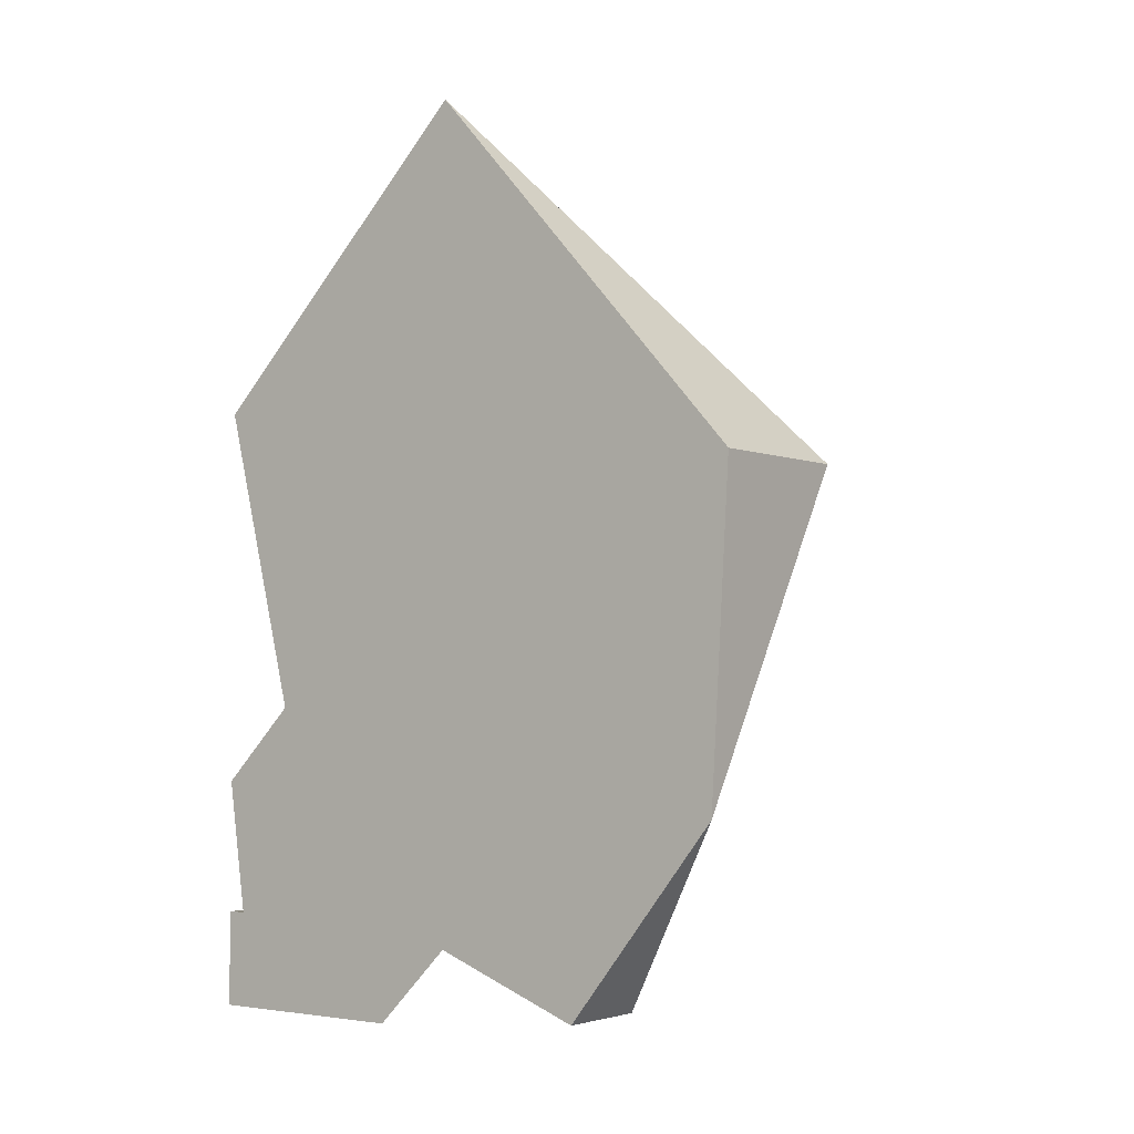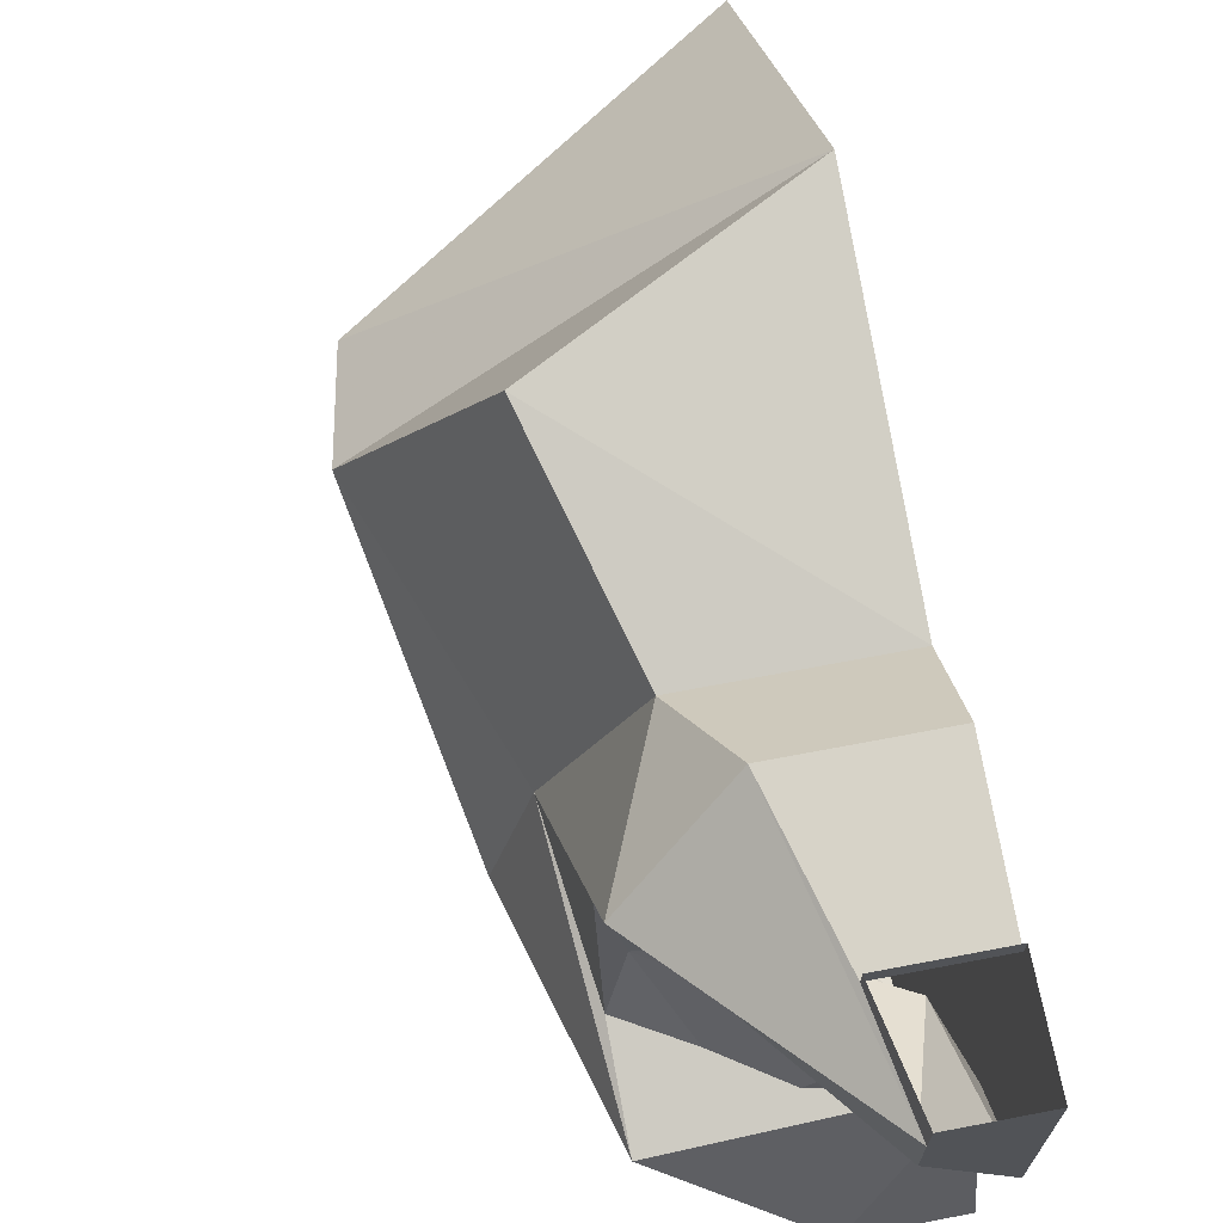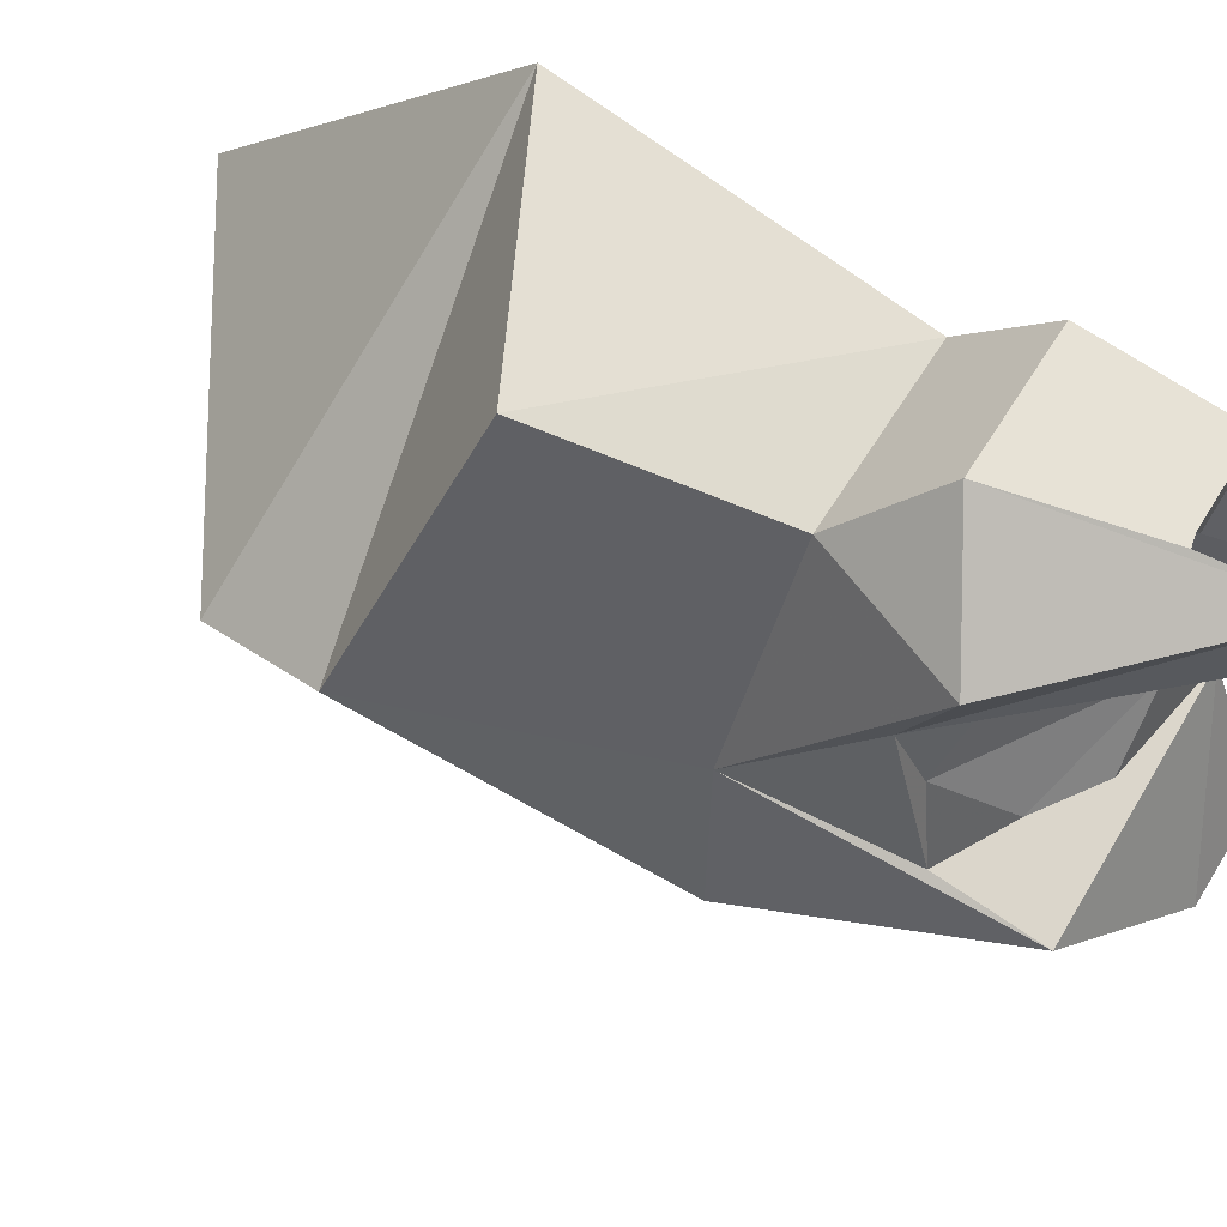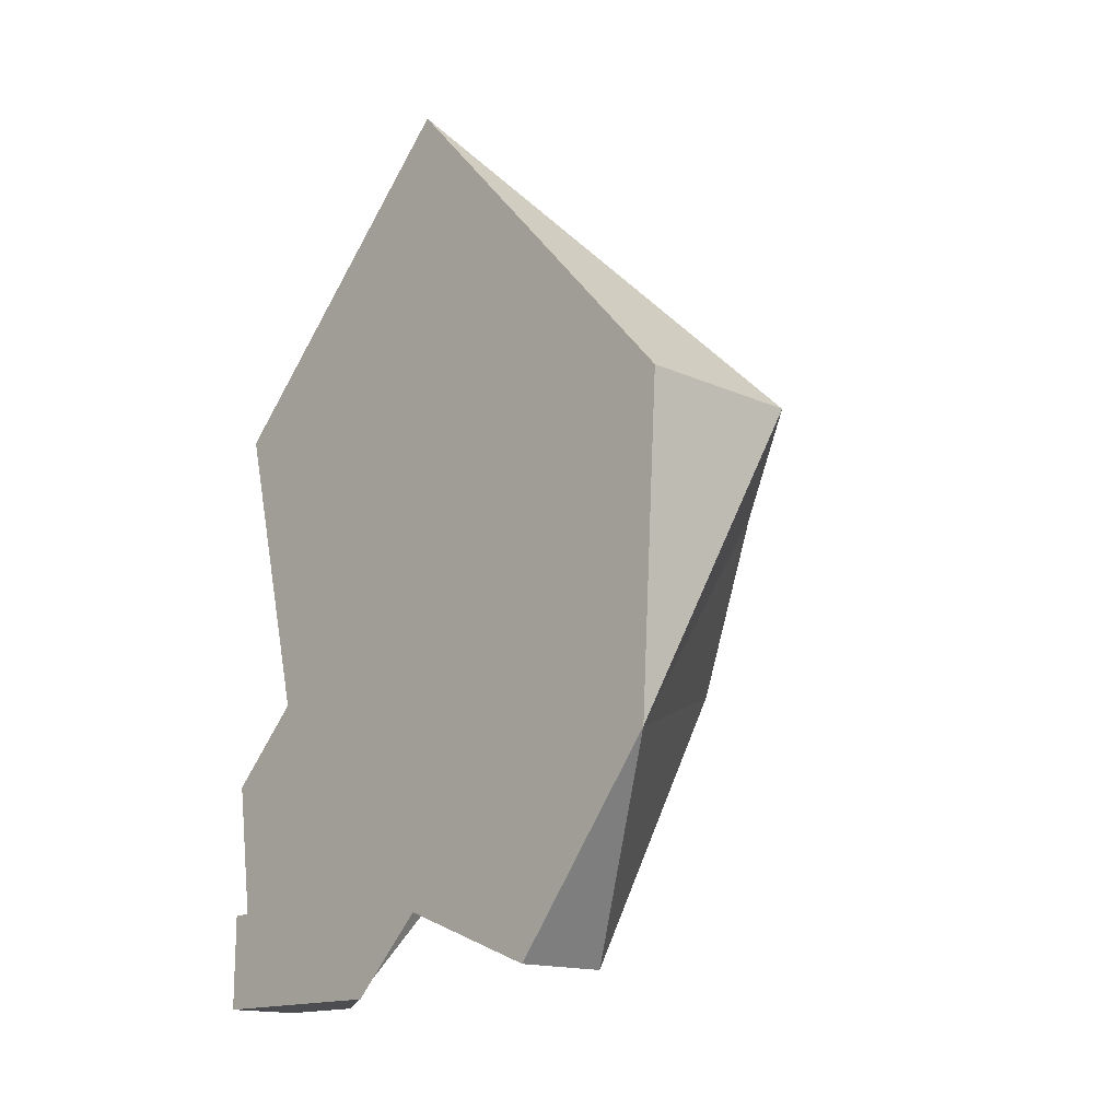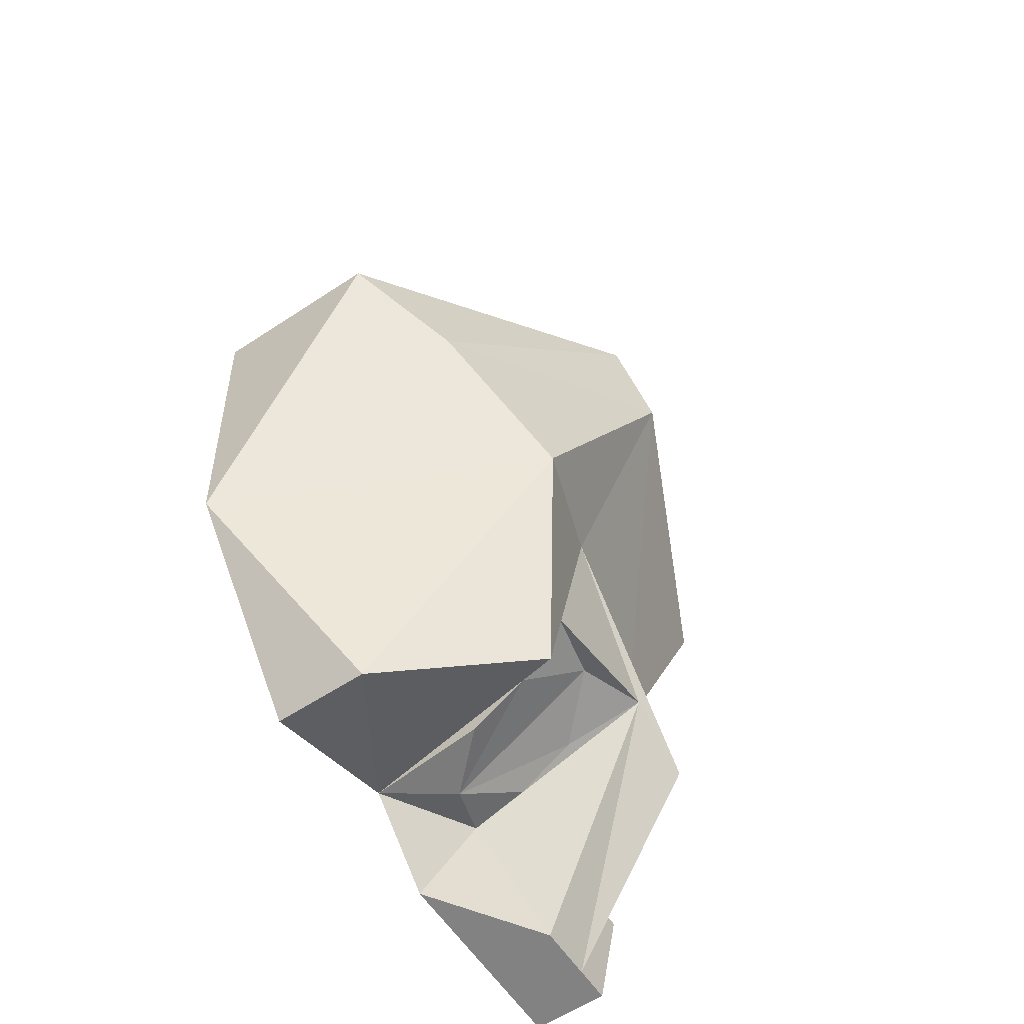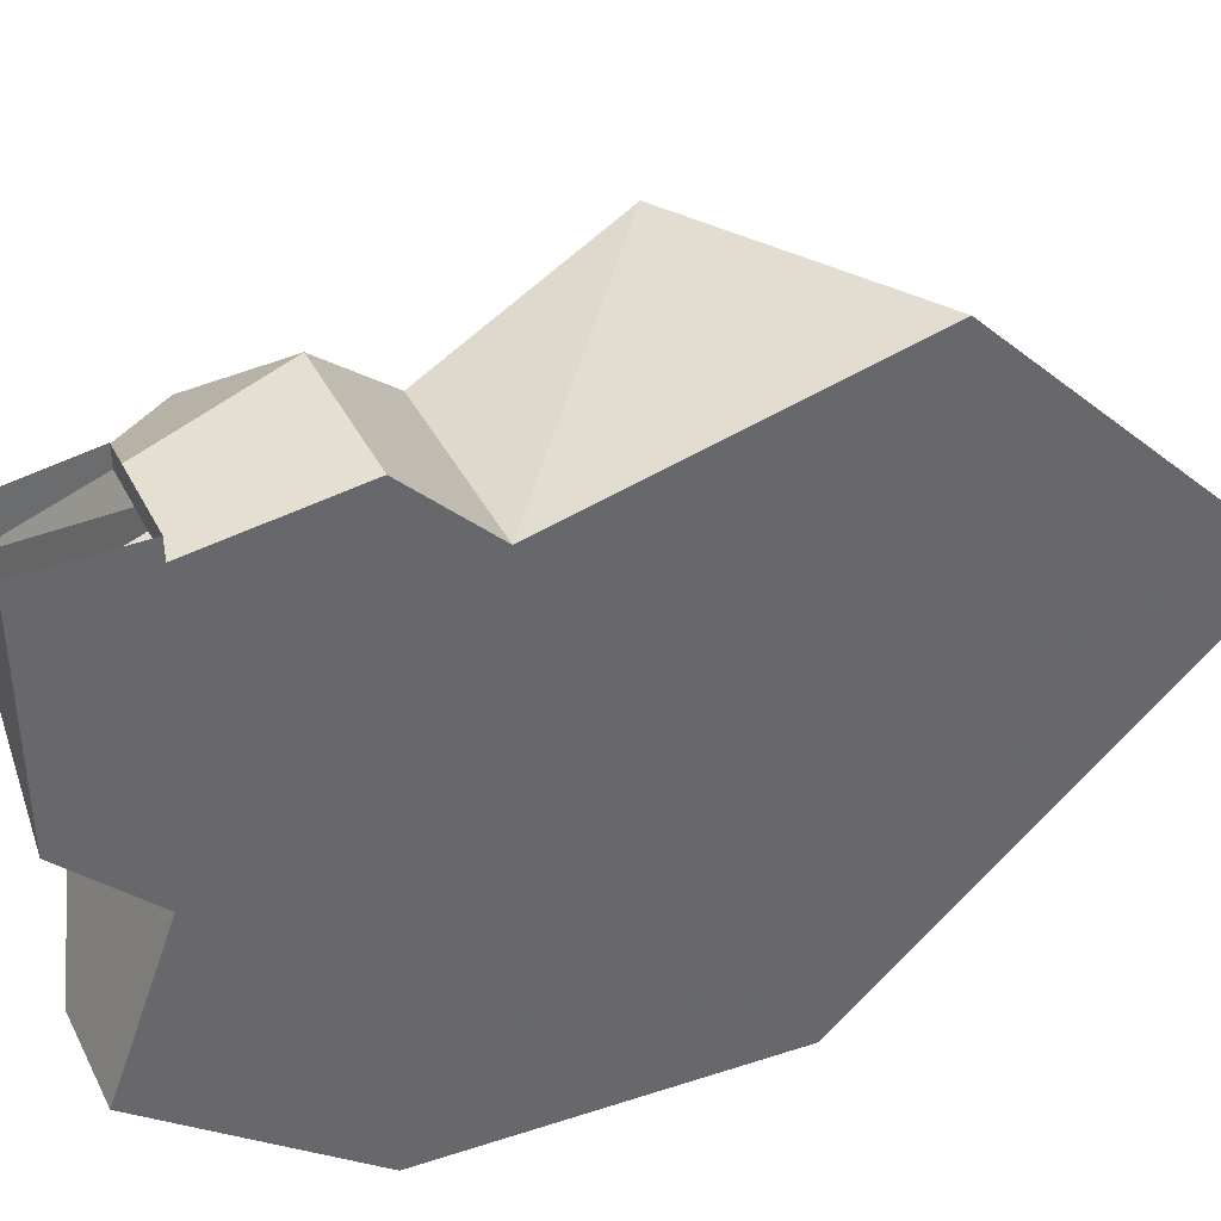
<metadata>
{"format":"obj","ext":"obj","renderer":"f3d","projection":"perspective","resolution":1024,"background":"white","views":[{"elev":-3.3,"azim":-53.1,"up":"+Z"},{"elev":69.4,"azim":169.2,"up":"+Y"},{"elev":60.3,"azim":121.5,"up":"+Y"},{"elev":-15.6,"azim":-43.3,"up":"+Z"},{"elev":-60.9,"azim":33.8,"up":"+Z"},{"elev":39.6,"azim":-114.8,"up":"+Y"}]}
</metadata>
<code>
v 0.03906 -0.1797 -0.1484
v 0 -0.1797 -0.1484
v 0 -0.1172 -0.125
v 0.09375 -0.1328 -0.125
v 0.1172 -0.1641 -0.03125
v 0 -0.2422 -0.07031
v 0 -0.1172 0.2109
v 0 0 0.09375
v 0 -0.03125 -0.03125
v 0 -0.08594 -0.1562
v 0.01562 -0.07031 -0.1094
v 0.02344 -0.09375 -0.1172
v 0.04688 -0.1172 -0.1172
v 0.07031 -0.1172 -0.1016
v 0.09375 -0.125 -0.08594
v 0.1016 -0.1172 -0.02344
v 0.1406 -0.1094 0.07812
v 0.09375 -0.2109 0.03125
v 0.07031 -0.25 0.0625
v 0 -0.25 0.0625
v 0.1328 -0.125 0.125
v 0.09375 -0.007812 0.04688
v 0.07031 -0.03125 -0.03125
v 0 0 -0.0625
v 0 -0.03906 -0.1562
v 0.03125 -0.03906 -0.1562
v 0.09375 -0.0625 -0.07031
v 0.03125 -0.01562 -0.1562
v 0.09375 -0.03125 -0.08594
v 0.08594 -0.09375 -0.07812
v 0.0625 -0.07031 -0.08594
v 0.03906 -0.07031 -0.1016
v 0.05469 0 -0.0625
v 0 -0.007812 -0.1172
v 0 -0.01562 -0.1562
v 0 0 -0.1562
v 0.03125 0 -0.1562
v 0.03906 0 -0.1172
v 0.03906 -0.007812 -0.1172
v 0 0 -0.1172
f 1 2 3
f 1 3 4
f 1 4 5
f 1 5 6
f 1 6 2
f 3 10 11
f 3 11 12
f 3 12 13
f 3 13 14
f 3 14 15
f 3 15 4
f 4 15 16
f 4 16 5
f 5 16 17
f 5 17 18
f 5 18 6
f 6 18 19
f 6 19 20
f 7 20 19
f 7 19 21
f 7 21 8
f 8 21 17
f 8 17 22
f 8 22 9
f 9 22 23
f 9 23 24
f 10 26 11
f 10 11 3
f 27 11 26
f 27 26 28
f 27 28 29
f 27 29 16
f 27 16 15
f 27 15 30
f 27 30 31
f 27 31 11
f 11 31 32
f 11 32 12
f 16 23 17
f 17 23 22
f 16 29 23
f 23 29 33
f 23 33 24
f 24 33 34
f 25 35 26
f 26 35 28
f 28 35 36
f 28 36 37
f 28 37 38
f 28 38 39
f 28 39 33
f 28 33 29
f 18 17 21
f 18 21 19
f 14 30 15
f 39 38 40
f 39 40 34
f 39 34 33
f 2 6 7
f 2 7 8
f 2 8 3
f 3 8 9
f 3 9 10
f 6 20 7
f 9 24 25
f 9 25 10
f 24 34 35
f 24 35 25
f 34 40 36
f 34 36 35
f 10 25 26
f 12 32 31
f 12 31 30
f 12 30 14
f 12 14 13

</code>
